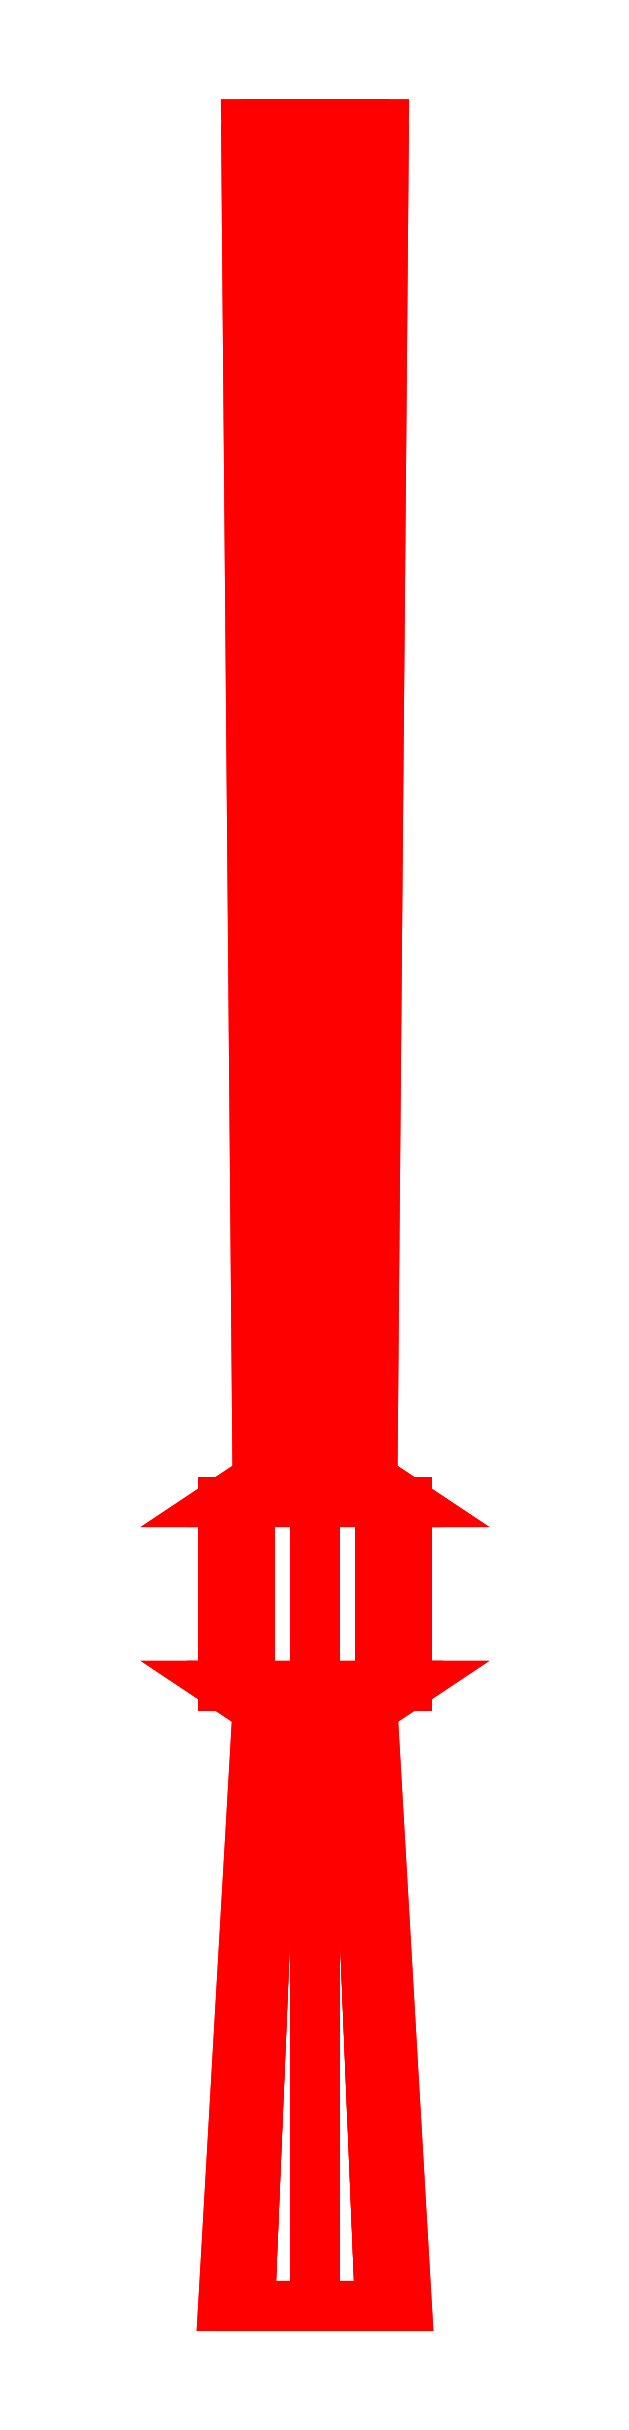
<metadata>
{"format":"dxf","ext":"dxf","renderer":"ezdxf+matplotlib","layout":"modelspace","background":"white","min_lineweight":24,"dpi":150}
</metadata>
<code>
0
SECTION
2
ENTITIES
0
3DFACE
8
GUN
10
0.025
20
-0.69
30
0
11
0.01768
21
-0.69
31
0.01768
12
0.02828
22
-0.95
32
0.02828
13
0.04
23
-0.95
33
0
0
3DFACE
8
GUN
10
0.01768
20
-0.69
30
0.01768
11
0
21
-0.69
31
0.025
12
0
22
-0.95
32
0.04
13
0.02828
23
-0.95
33
0.02828
0
3DFACE
8
GUN
10
0
20
-0.69
30
0.025
11
-0.01768
21
-0.69
31
0.01768
12
-0.02828
22
-0.95
32
0.02828
13
0
23
-0.95
33
0.04
0
3DFACE
8
GUN
10
-0.01768
20
-0.69
30
0.01768
11
-0.025
21
-0.69
31
0
12
-0.04
22
-0.95
32
0
13
-0.02828
23
-0.95
33
0.02828
0
3DFACE
8
GUN
10
-0.025
20
-0.69
30
0
11
-0.01768
21
-0.69
31
-0.01768
12
-0.02828
22
-0.95
32
-0.02828
13
-0.04
23
-0.95
33
0
0
3DFACE
8
GUN
10
-0.01768
20
-0.69
30
-0.01768
11
0
21
-0.69
31
-0.025
12
0
22
-0.95
32
-0.04
13
-0.02828
23
-0.95
33
-0.02828
0
3DFACE
8
GUN
10
0
20
-0.69
30
-0.025
11
0.01768
21
-0.69
31
-0.01768
12
0.02828
22
-0.95
32
-0.02828
13
0
23
-0.95
33
-0.04
0
3DFACE
8
GUN
10
0.01768
20
-0.69
30
-0.01768
11
0.025
21
-0.69
31
0
12
0.04
22
-0.95
32
0
13
0.02828
23
-0.95
33
-0.02828
0
3DFACE
8
GUN
10
0.025
20
-0.69
30
2e-16
11
0.01768
21
-0.69
31
-0.01768
12
0.02828
22
-0.68
32
-0.02828
13
0.04
23
-0.68
33
2e-16
0
3DFACE
8
GUN
10
0.01768
20
-0.69
30
-0.01768
11
0
21
-0.69
31
-0.025
12
0
22
-0.68
32
-0.04
13
0.02828
23
-0.68
33
-0.02828
0
3DFACE
8
GUN
10
0
20
-0.69
30
-0.025
11
-0.01768
21
-0.69
31
-0.01768
12
-0.02828
22
-0.68
32
-0.02828
13
0
23
-0.68
33
-0.04
0
3DFACE
8
GUN
10
-0.01768
20
-0.69
30
-0.01768
11
-0.025
21
-0.69
31
2e-16
12
-0.04
22
-0.68
32
2e-16
13
-0.02828
23
-0.68
33
-0.02828
0
3DFACE
8
GUN
10
-0.025
20
-0.69
30
2e-16
11
-0.01768
21
-0.69
31
0.01768
12
-0.02828
22
-0.68
32
0.02828
13
-0.04
23
-0.68
33
2e-16
0
3DFACE
8
GUN
10
-0.01768
20
-0.69
30
0.01768
11
0
21
-0.69
31
0.025
12
0
22
-0.68
32
0.04
13
-0.02828
23
-0.68
33
0.02828
0
3DFACE
8
GUN
10
0
20
-0.69
30
0.025
11
0.01768
21
-0.69
31
0.01768
12
0.02828
22
-0.68
32
0.02828
13
0
23
-0.68
33
0.04
0
3DFACE
8
GUN
10
0.01768
20
-0.69
30
0.01768
11
0.025
21
-0.69
31
2e-16
12
0.04
22
-0.68
32
2e-16
13
0.02828
23
-0.68
33
0.02828
0
3DFACE
8
GUN
10
0.04
20
-0.6
30
0
11
0.02828
21
-0.6
31
0.02828
12
0.02828
22
-0.68
32
0.02828
13
0.04
23
-0.68
33
0
0
3DFACE
8
GUN
10
0.02828
20
-0.6
30
0.02828
11
0
21
-0.6
31
0.04
12
0
22
-0.68
32
0.04
13
0.02828
23
-0.68
33
0.02828
0
3DFACE
8
GUN
10
0
20
-0.6
30
0.04
11
-0.02828
21
-0.6
31
0.02828
12
-0.02828
22
-0.68
32
0.02828
13
0
23
-0.68
33
0.04
0
3DFACE
8
GUN
10
-0.02828
20
-0.6
30
0.02828
11
-0.04
21
-0.6
31
0
12
-0.04
22
-0.68
32
0
13
-0.02828
23
-0.68
33
0.02828
0
3DFACE
8
GUN
10
-0.04
20
-0.6
30
0
11
-0.02828
21
-0.6
31
-0.02828
12
-0.02828
22
-0.68
32
-0.02828
13
-0.04
23
-0.68
33
0
0
3DFACE
8
GUN
10
-0.02828
20
-0.6
30
-0.02828
11
0
21
-0.6
31
-0.04
12
0
22
-0.68
32
-0.04
13
-0.02828
23
-0.68
33
-0.02828
0
3DFACE
8
GUN
10
0
20
-0.6
30
-0.04
11
0.02828
21
-0.6
31
-0.02828
12
0.02828
22
-0.68
32
-0.02828
13
0
23
-0.68
33
-0.04
0
3DFACE
8
GUN
10
0.02828
20
-0.6
30
-0.02828
11
0.04
21
-0.6
31
0
12
0.04
22
-0.68
32
0
13
0.02828
23
-0.68
33
-0.02828
0
3DFACE
8
GUN
10
0.025
20
-0.59
30
0
11
0.01768
21
-0.59
31
0.01768
12
0.02828
22
-0.6
32
0.02828
13
0.04
23
-0.6
33
0
0
3DFACE
8
GUN
10
0.01768
20
-0.59
30
0.01768
11
0
21
-0.59
31
0.025
12
0
22
-0.6
32
0.04
13
0.02828
23
-0.6
33
0.02828
0
3DFACE
8
GUN
10
0
20
-0.59
30
0.025
11
-0.01768
21
-0.59
31
0.01768
12
-0.02828
22
-0.6
32
0.02828
13
0
23
-0.6
33
0.04
0
3DFACE
8
GUN
10
-0.01768
20
-0.59
30
0.01768
11
-0.025
21
-0.59
31
0
12
-0.04
22
-0.6
32
0
13
-0.02828
23
-0.6
33
0.02828
0
3DFACE
8
GUN
10
-0.025
20
-0.59
30
0
11
-0.01768
21
-0.59
31
-0.01768
12
-0.02828
22
-0.6
32
-0.02828
13
-0.04
23
-0.6
33
0
0
3DFACE
8
GUN
10
-0.01768
20
-0.59
30
-0.01768
11
0
21
-0.59
31
-0.025
12
0
22
-0.6
32
-0.04
13
-0.02828
23
-0.6
33
-0.02828
0
3DFACE
8
GUN
10
0
20
-0.59
30
-0.025
11
0.01768
21
-0.59
31
-0.01768
12
0.02828
22
-0.6
32
-0.02828
13
0
23
-0.6
33
-0.04
0
3DFACE
8
GUN
10
0.01768
20
-0.59
30
-0.01768
11
0.025
21
-0.59
31
0
12
0.04
22
-0.6
32
0
13
0.02828
23
-0.6
33
-0.02828
0
3DFACE
8
GUN
10
0.03
20
0
30
0
11
0.02121
21
0
31
0.02121
12
0.01768
22
-0.59
32
0.01768
13
0.025
23
-0.59
33
0
0
3DFACE
8
GUN
10
0.02121
20
0
30
0.02121
11
0
21
0
31
0.03
12
0
22
-0.59
32
0.025
13
0.01768
23
-0.59
33
0.01768
0
3DFACE
8
GUN
10
0
20
0
30
0.03
11
-0.02121
21
0
31
0.02121
12
-0.01768
22
-0.59
32
0.01768
13
0
23
-0.59
33
0.025
0
3DFACE
8
GUN
10
-0.02121
20
0
30
0.02121
11
-0.03
21
0
31
0
12
-0.025
22
-0.59
32
0
13
-0.01768
23
-0.59
33
0.01768
0
3DFACE
8
GUN
10
-0.03
20
0
30
0
11
-0.02121
21
0
31
-0.02121
12
-0.01768
22
-0.59
32
-0.01768
13
-0.025
23
-0.59
33
0
0
3DFACE
8
GUN
10
-0.02121
20
0
30
-0.02121
11
0
21
0
31
-0.03
12
0
22
-0.59
32
-0.025
13
-0.01768
23
-0.59
33
-0.01768
0
3DFACE
8
GUN
10
0
20
0
30
-0.03
11
0.02121
21
0
31
-0.02121
12
0.01768
22
-0.59
32
-0.01768
13
0
23
-0.59
33
-0.025
0
3DFACE
8
GUN
10
0.02121
20
0
30
-0.02121
11
0.03
21
0
31
0
12
0.025
22
-0.59
32
0
13
0.01768
23
-0.59
33
-0.01768
0
3DFACE
8
GUN
10
0
20
-0.95
30
0.04
11
-0.02828
21
-0.95
31
0.02828
12
-0.04
22
-0.95
32
0
13
0.02828
23
-0.95
33
0.02828
0
3DFACE
8
GUN
10
0.02828
20
-0.95
30
0.02828
11
-0.04
21
-0.95
31
0
12
-0.02828
22
-0.95
32
-0.02828
13
0.04
23
-0.95
33
0
0
3DFACE
8
GUN
10
0.04
20
-0.95
30
0
11
-0.02828
21
-0.95
31
-0.02828
12
0
22
-0.95
32
-0.04
13
0.02828
23
-0.95
33
-0.02828
0
VIEWPORT
8
0
10
144.7
20
101.2
30
0
40
391.1
41
222.2
68
     2
69
     1
0
VIEWPORT
8
0
10
139.2
20
100.8
30
0
40
222.8
41
161.3
68
     1
69
     2
0
ENDSEC
0
EOF

</code>
